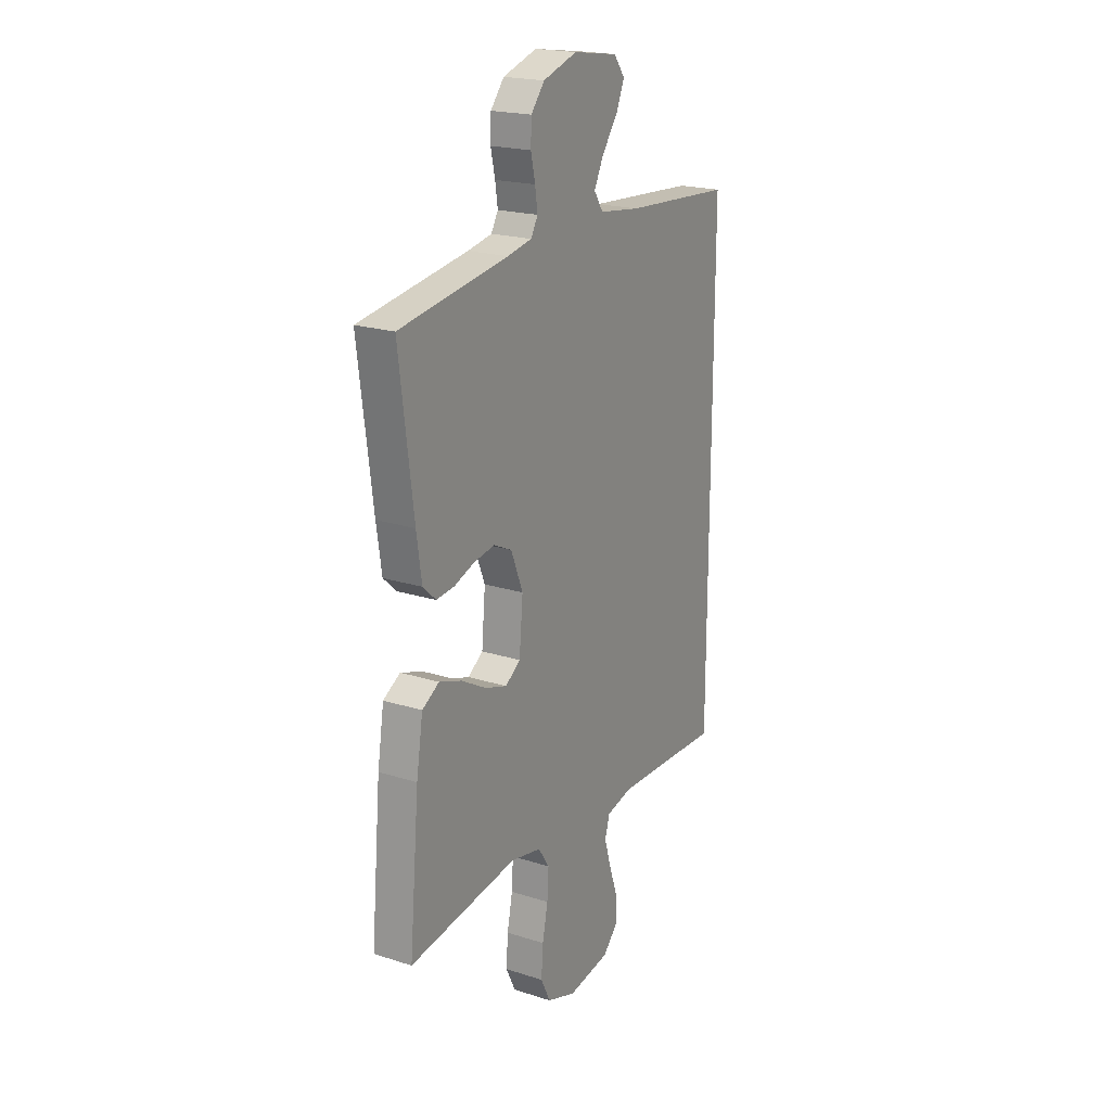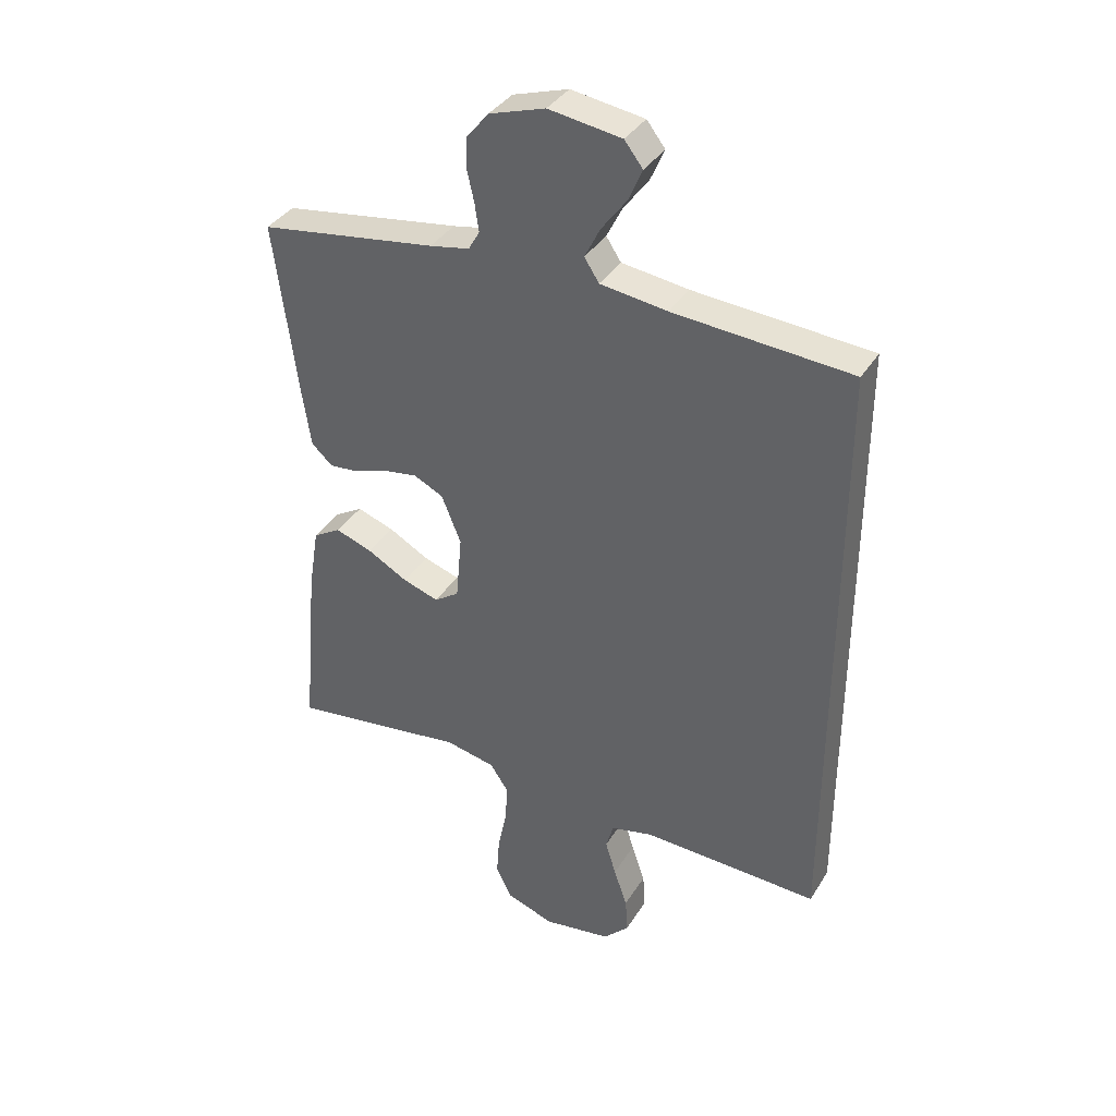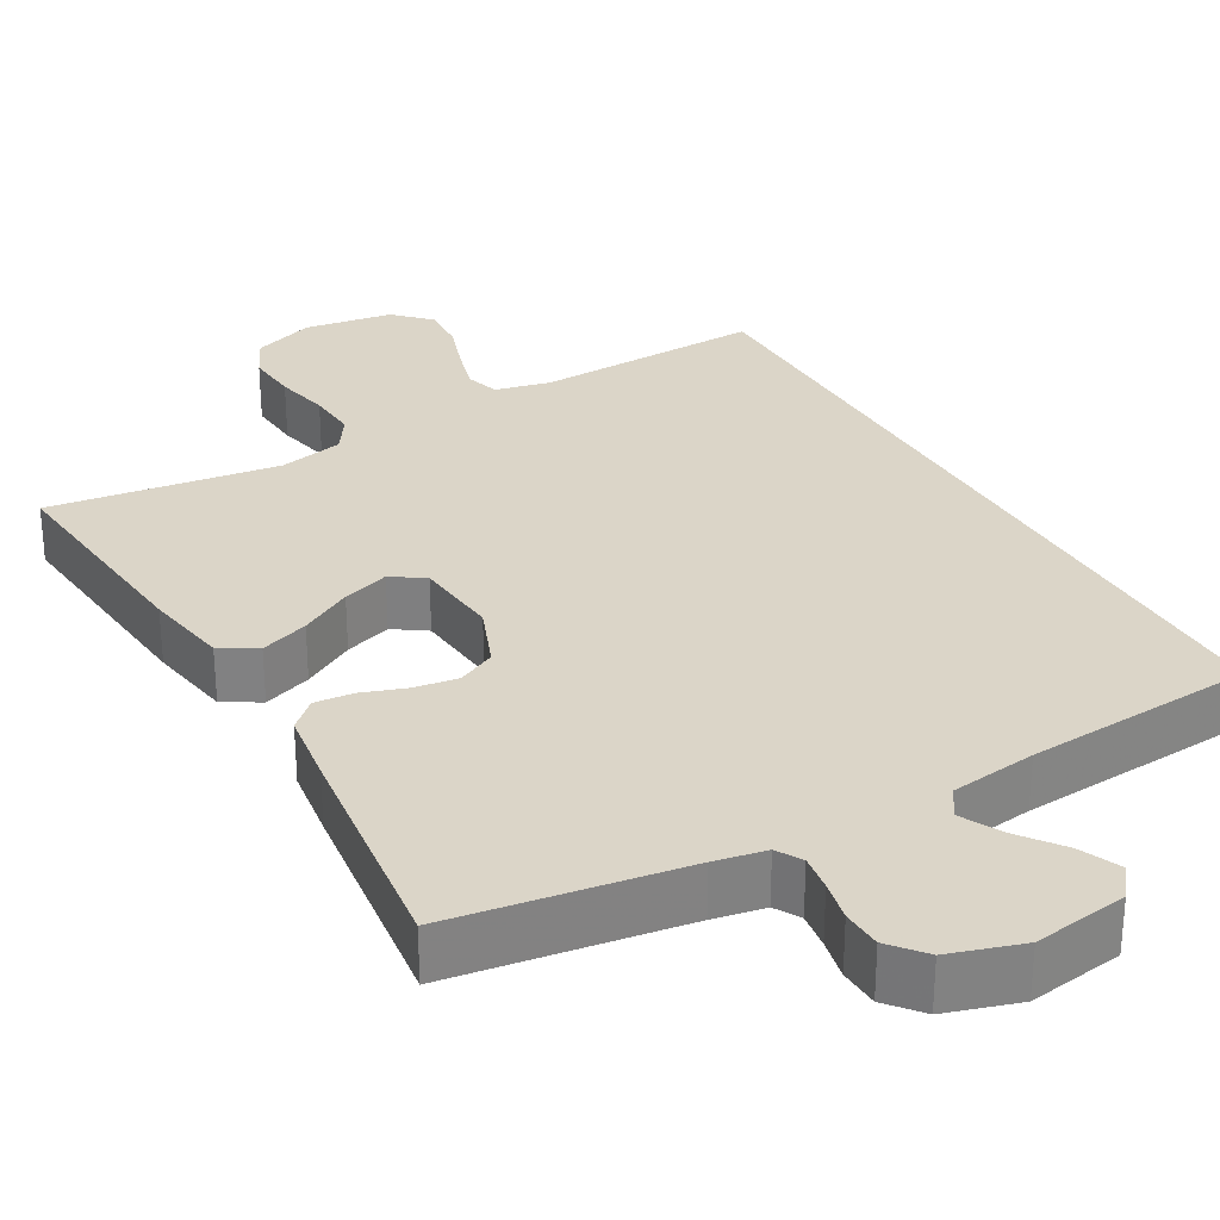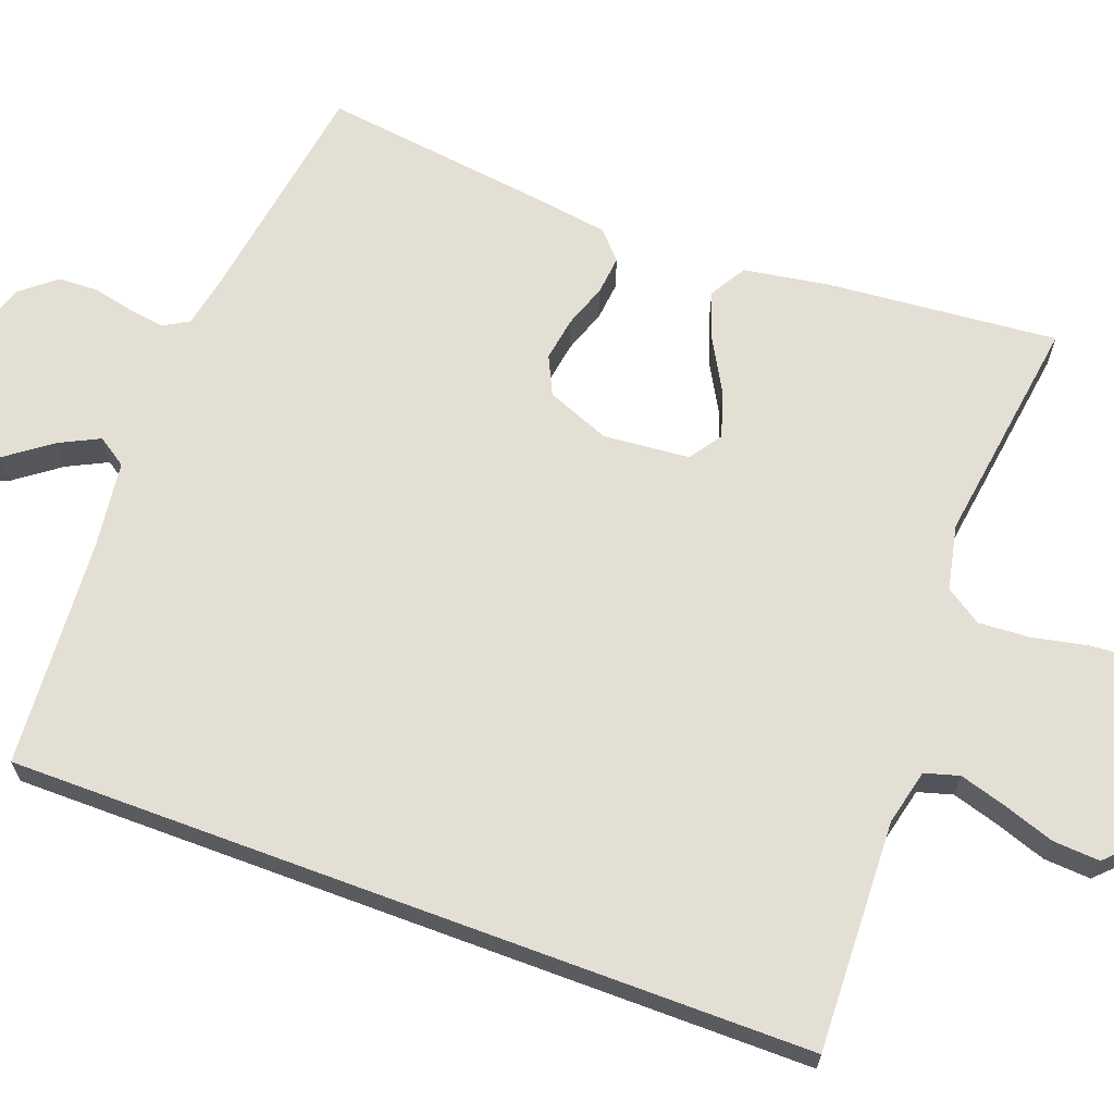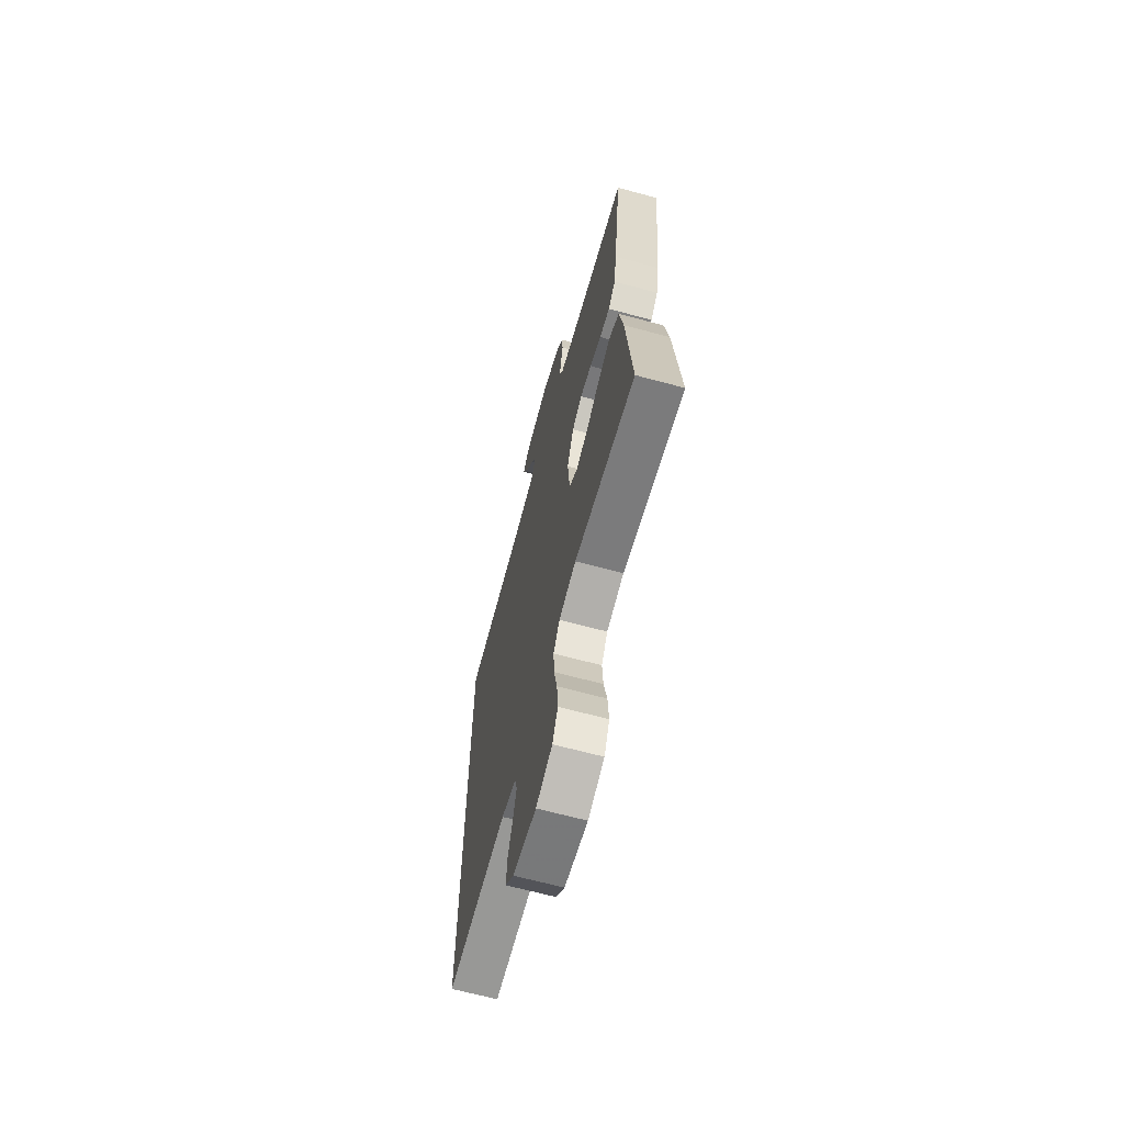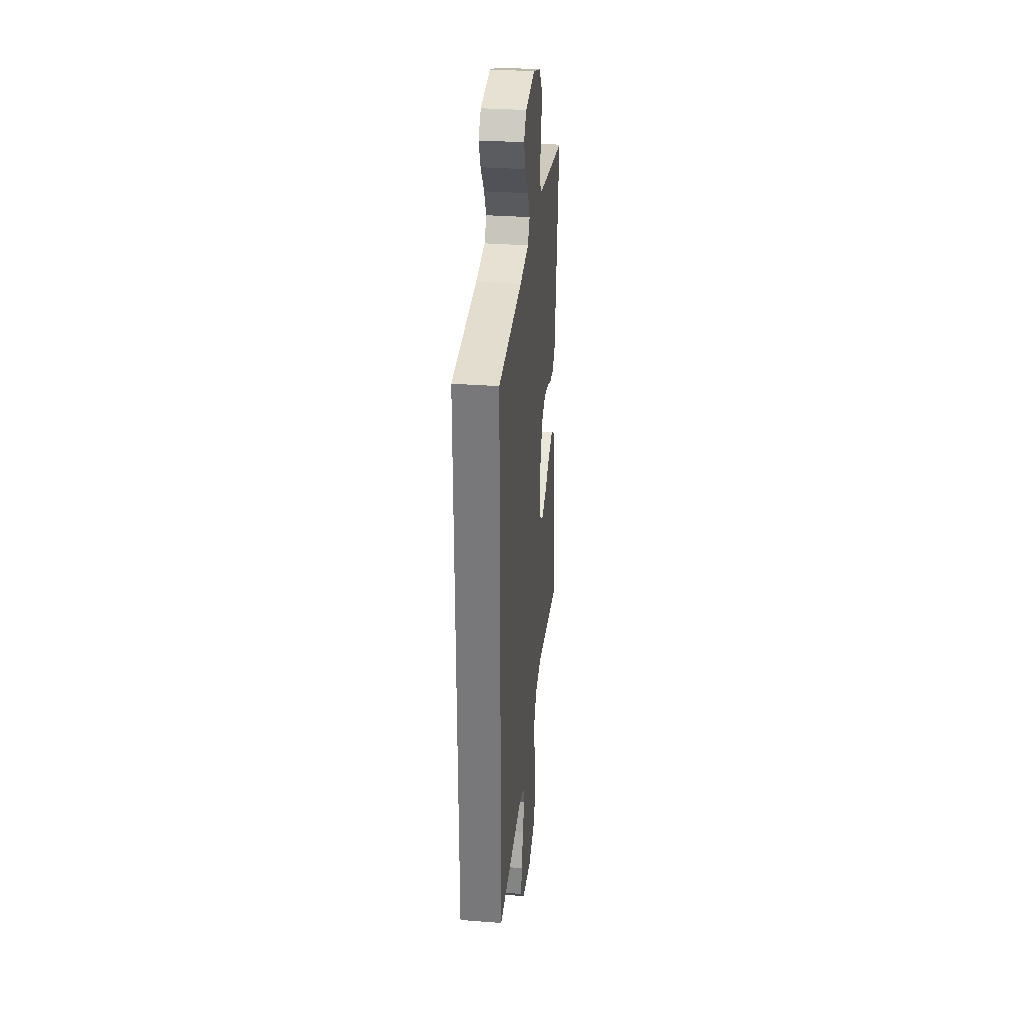
<metadata>
{"format":"obj","ext":"obj","renderer":"f3d","projection":"perspective","resolution":1024,"background":"white","views":[{"elev":20.5,"azim":-59.9,"up":"+Z"},{"elev":37.2,"azim":28.3,"up":"+Z"},{"elev":29.5,"azim":-29.9,"up":"+Y"},{"elev":66.3,"azim":110.4,"up":"+Y"},{"elev":-66.4,"azim":-105.2,"up":"+Z"},{"elev":31.6,"azim":96.1,"up":"+Z"}]}
</metadata>
<code>
v -0.5 0.07 -0.5
v -0.473 0.07 -0.2
v -0.455 0.07 -0.089
v -0.408 0.07 -0.061
v -0.345 0.07 -0.083
v -0.277 0.07 -0.121
v -0.216 0.07 -0.141
v -0.174 0.07 -0.112
v -0.164 0.07 0
v -0.197 0.07 0.082
v -0.247 0.07 0.106
v -0.304 0.07 0.097
v -0.361 0.07 0.077
v -0.411 0.07 0.072
v -0.447 0.07 0.105
v -0.461 0.07 0.2
v -0.5 0.07 0.5
v -0.2 0.07 0.546
v -0.133 0.07 0.559
v -0.114 0.07 0.592
v -0.121 0.07 0.639
v -0.133 0.07 0.692
v -0.131 0.07 0.744
v -0.094 0.07 0.789
v 0 0.07 0.819
v 0.123 0.07 0.801
v 0.154 0.07 0.761
v 0.131 0.07 0.708
v 0.088 0.07 0.65
v 0.062 0.07 0.598
v 0.087 0.07 0.56
v 0.2 0.07 0.545
v 0.5 0.07 0.524
v 0.5 0.07 -0.512
v 0.2 0.07 -0.501
v 0.128 0.07 -0.518
v 0.115 0.07 -0.563
v 0.133 0.07 -0.623
v 0.156 0.07 -0.69
v 0.16 0.07 -0.751
v 0.116 0.07 -0.796
v 0 0.07 -0.814
v -0.081 0.07 -0.785
v -0.108 0.07 -0.73
v -0.103 0.07 -0.661
v -0.088 0.07 -0.589
v -0.084 0.07 -0.523
v -0.115 0.07 -0.476
v -0.2 0.07 -0.458
v -0.5 0 -0.5
v -0.473 0 -0.2
v -0.455 0 -0.089
v -0.408 0 -0.061
v -0.345 0 -0.083
v -0.277 0 -0.121
v -0.216 0 -0.141
v -0.174 0 -0.112
v -0.164 0 0
v -0.197 0 0.082
v -0.247 0 0.106
v -0.304 0 0.097
v -0.361 0 0.077
v -0.411 0 0.072
v -0.447 0 0.105
v -0.461 0 0.2
v -0.5 0 0.5
v -0.2 0 0.546
v -0.133 0 0.559
v -0.114 0 0.592
v -0.121 0 0.639
v -0.133 0 0.692
v -0.131 0 0.744
v -0.094 0 0.789
v 0 0 0.819
v 0.123 0 0.801
v 0.154 0 0.761
v 0.131 0 0.708
v 0.088 0 0.65
v 0.062 0 0.598
v 0.087 0 0.56
v 0.2 0 0.545
v 0.5 0 0.524
v 0.5 0 -0.512
v 0.2 0 -0.501
v 0.128 0 -0.518
v 0.115 0 -0.563
v 0.133 0 -0.623
v 0.156 0 -0.69
v 0.16 0 -0.751
v 0.116 0 -0.796
v 0 0 -0.814
v -0.081 0 -0.785
v -0.108 0 -0.73
v -0.103 0 -0.661
v -0.088 0 -0.589
v -0.084 0 -0.523
v -0.115 0 -0.476
v -0.2 0 -0.458
f 43 44 45 46
f 43 46 47
f 42 43 47
f 41 42 47
f 38 39 40 41
f 37 38 41 47
f 36 37 47 48
f 32 33 34 35
f 31 32 35 36
f 30 31 36 48
f 26 27 28 29
f 26 29 30
f 25 26 30
f 21 22 23 24
f 20 21 24 25
f 15 16 17 18
f 15 18 19
f 12 13 14 15
f 11 12 15 19
f 10 11 19 20
f 3 4 5 6
f 3 6 7
f 49 1 2 3
f 49 3 7
f 48 49 7 8
f 30 48 8 9
f 20 25 30
f 9 10 20 30
f 95 94 93 92
f 96 95 92
f 96 92 91
f 96 91 90
f 90 89 88 87
f 96 90 87 86
f 97 96 86 85
f 84 83 82 81
f 85 84 81 80
f 97 85 80 79
f 78 77 76 75
f 79 78 75
f 79 75 74
f 73 72 71 70
f 74 73 70 69
f 67 66 65 64
f 68 67 64
f 64 63 62 61
f 68 64 61 60
f 69 68 60 59
f 55 54 53 52
f 56 55 52
f 52 51 50 98
f 56 52 98
f 57 56 98 97
f 58 57 97 79
f 79 74 69
f 79 69 59 58
f 1 50 51 2
f 2 51 52 3
f 3 52 53 4
f 4 53 54 5
f 5 54 55 6
f 6 55 56 7
f 7 56 57 8
f 8 57 58 9
f 9 58 59 10
f 10 59 60 11
f 11 60 61 12
f 12 61 62 13
f 13 62 63 14
f 14 63 64 15
f 15 64 65 16
f 16 65 66 17
f 17 66 67 18
f 18 67 68 19
f 19 68 69 20
f 20 69 70 21
f 21 70 71 22
f 22 71 72 23
f 23 72 73 24
f 24 73 74 25
f 25 74 75 26
f 26 75 76 27
f 27 76 77 28
f 28 77 78 29
f 29 78 79 30
f 30 79 80 31
f 31 80 81 32
f 32 81 82 33
f 33 82 83 34
f 34 83 84 35
f 35 84 85 36
f 36 85 86 37
f 37 86 87 38
f 38 87 88 39
f 39 88 89 40
f 40 89 90 41
f 41 90 91 42
f 42 91 92 43
f 43 92 93 44
f 44 93 94 45
f 45 94 95 46
f 46 95 96 47
f 47 96 97 48
f 48 97 98 49
f 49 98 50 1

</code>
